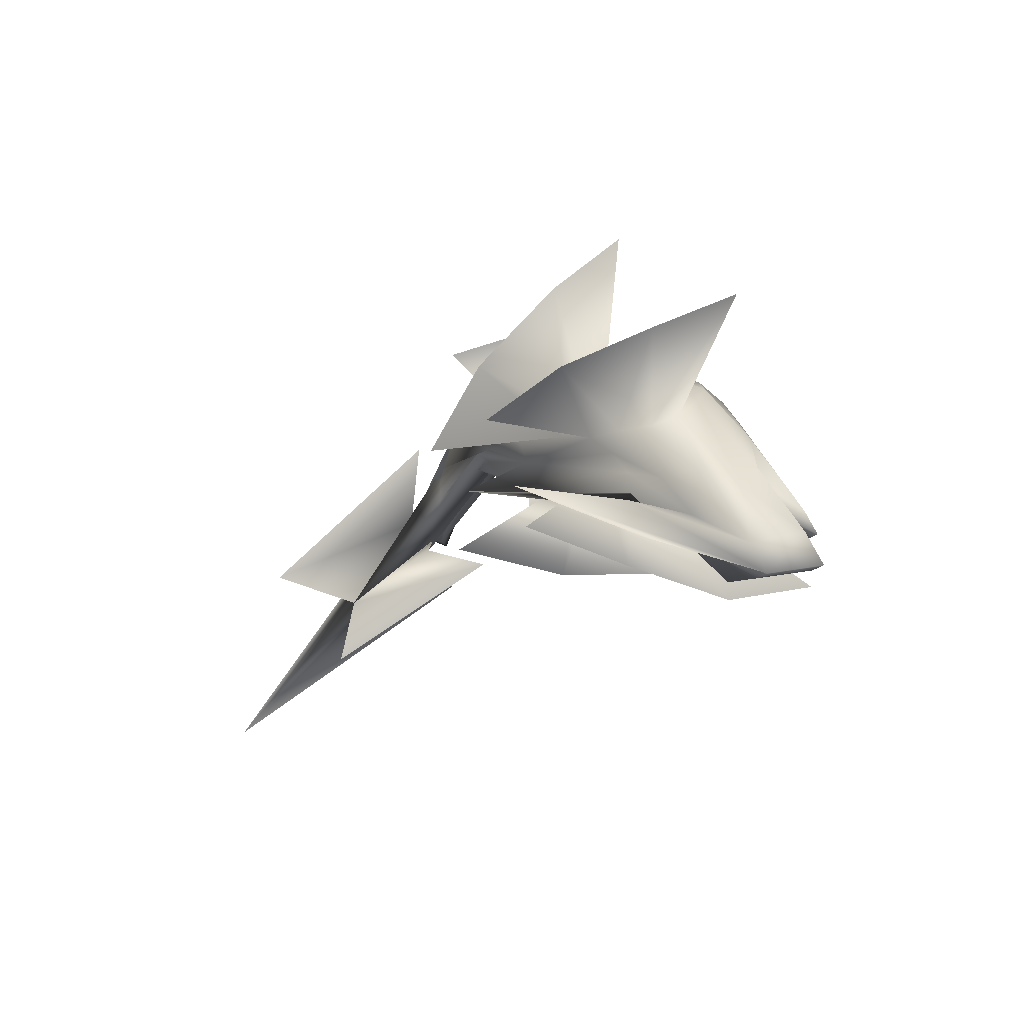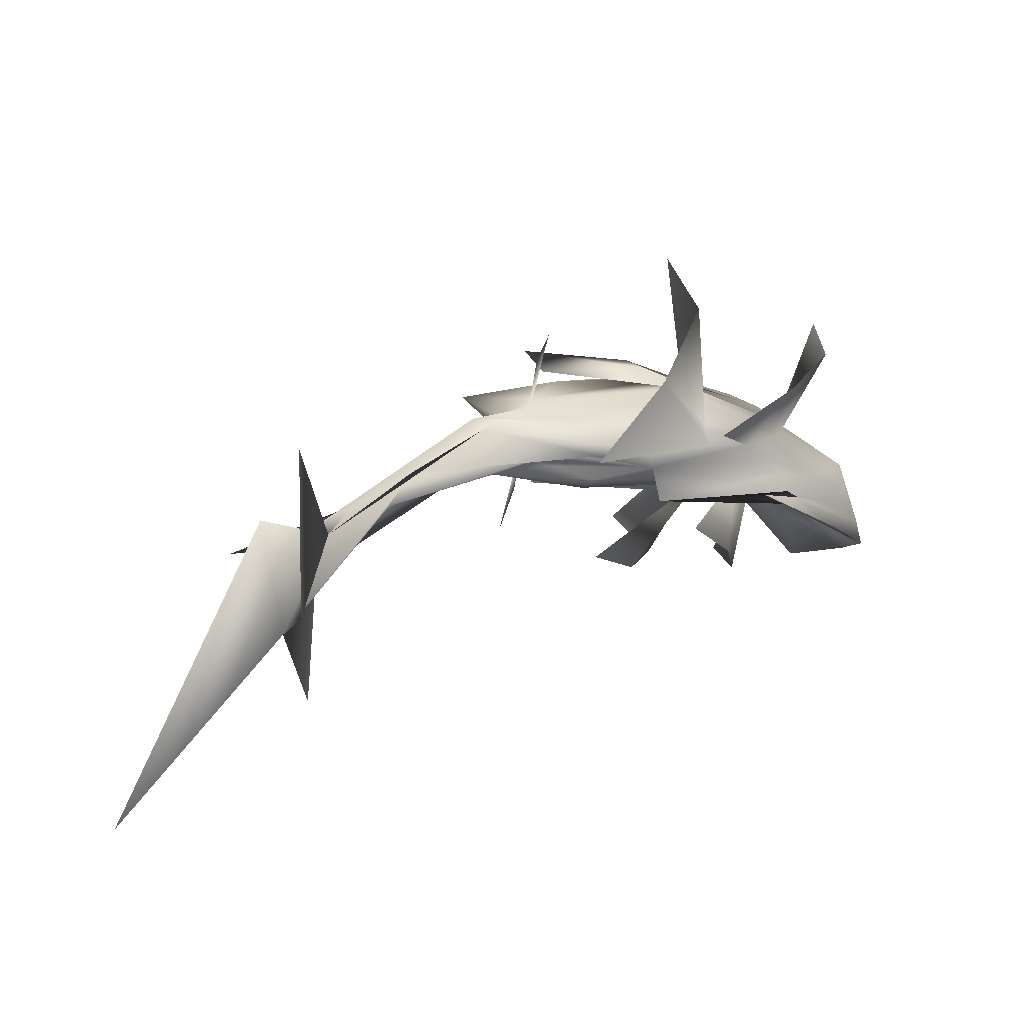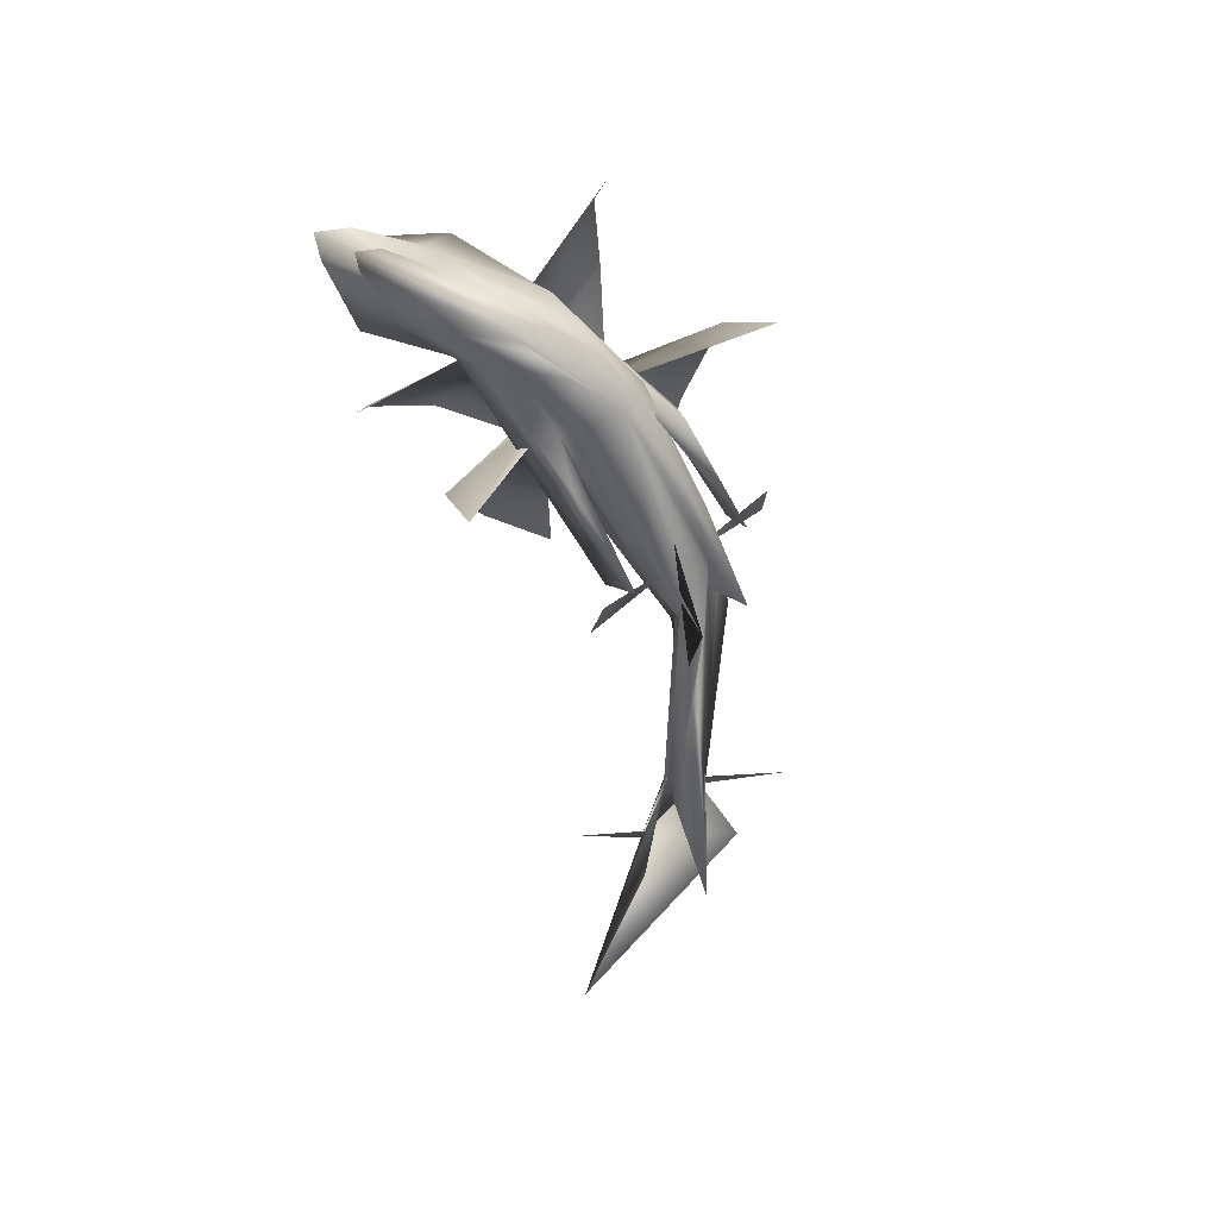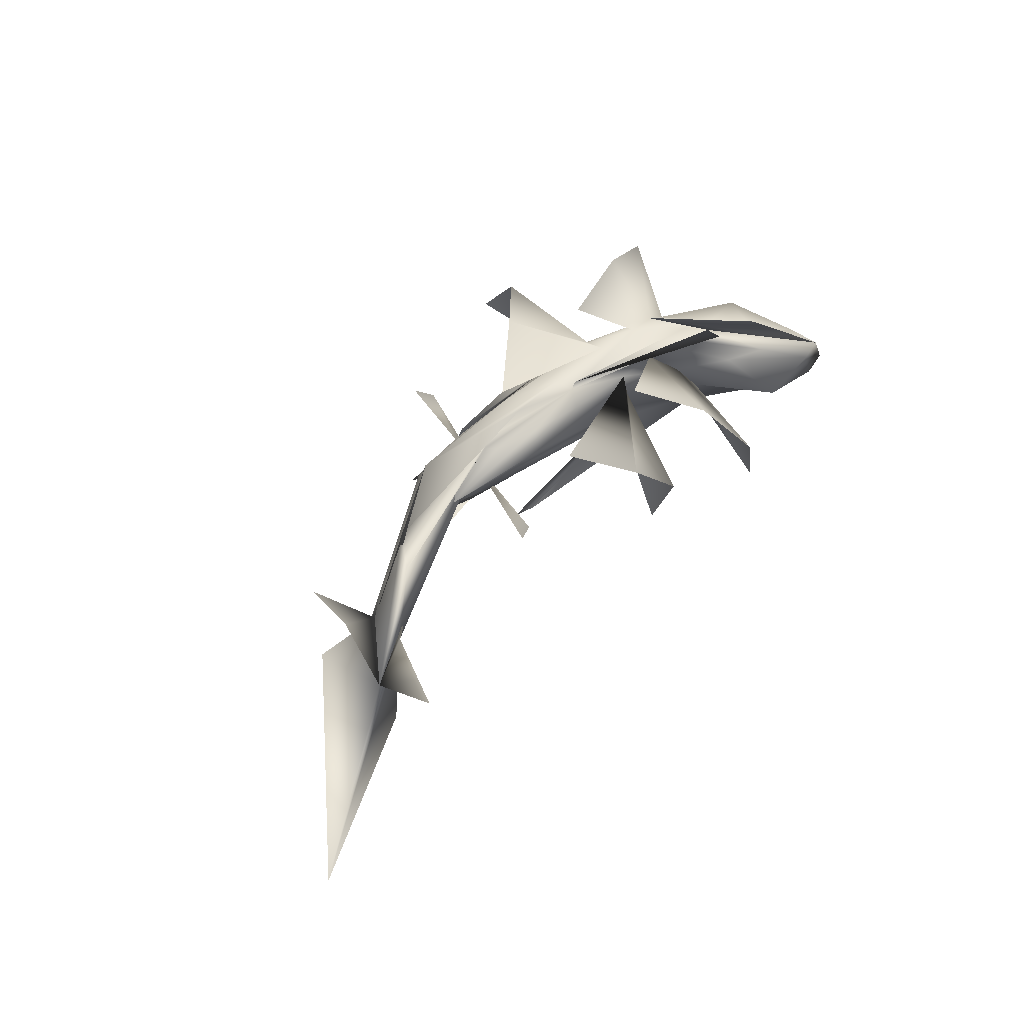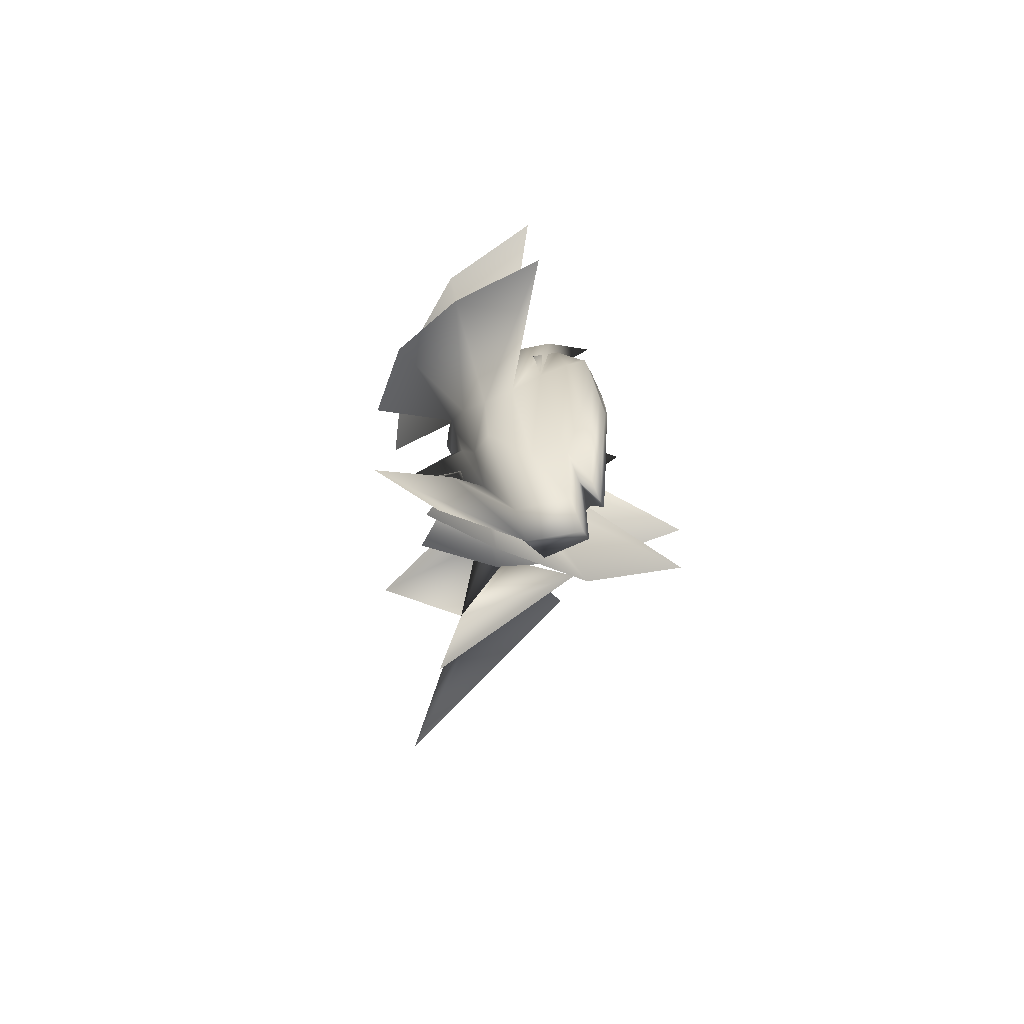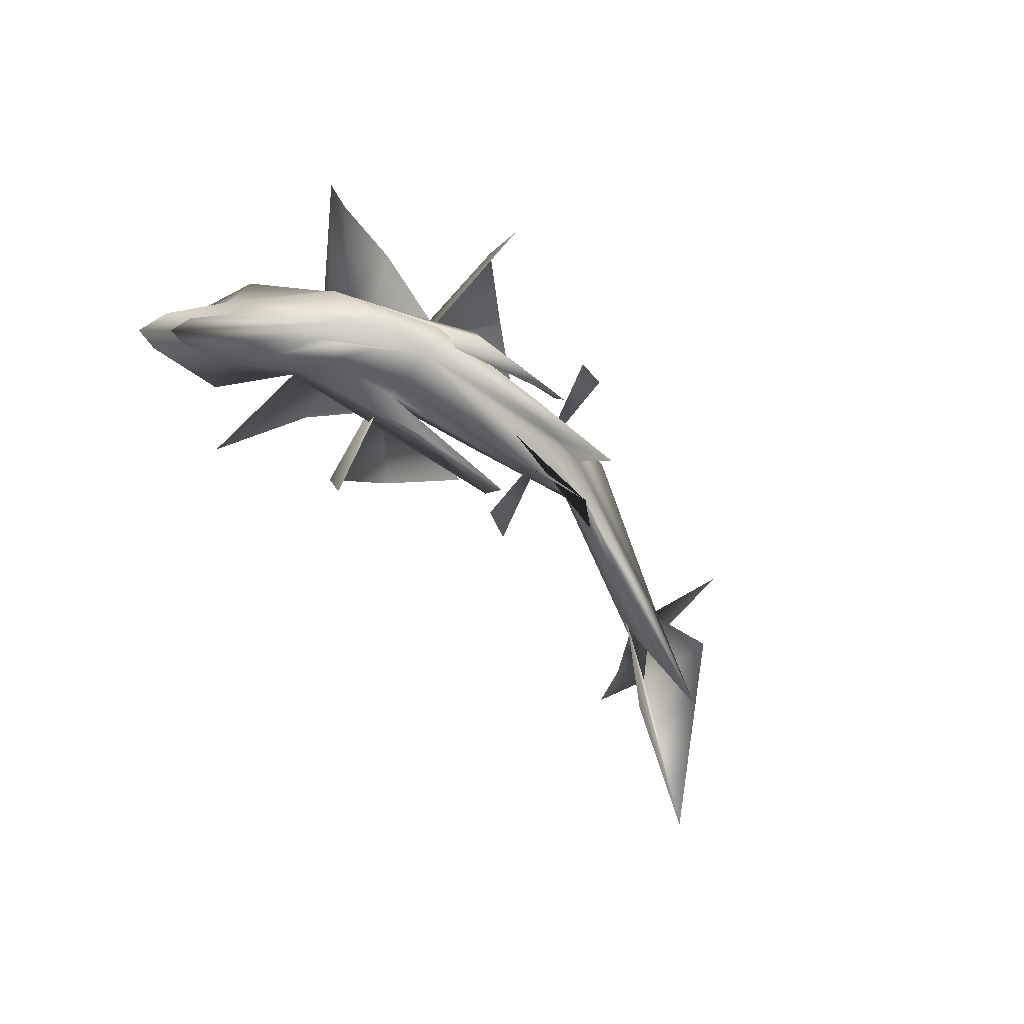
<metadata>
{"format":"obj","ext":"obj","renderer":"f3d","projection":"perspective","resolution":1024,"background":"white","views":[{"elev":-0.4,"azim":56.2,"up":"+Y"},{"elev":6.9,"azim":-25.4,"up":"+Y"},{"elev":-61.9,"azim":117.6,"up":"+Z"},{"elev":52.7,"azim":-40.7,"up":"+Z"},{"elev":-4.2,"azim":85.6,"up":"+Y"},{"elev":-65.3,"azim":144.4,"up":"+Z"}]}
</metadata>
<code>
o Sphere
v -1.451 -1.007 2.26
v 1.738 -1.176 1.507
v 3.728 -2.212 0.5955
v 4.092 -2.098 -0.1291
v 3.013 -1.342 -0.196
v 3.656 -1.667 -0.4101
v 1.758 -0.2271 -0.7165
v 1.477 -0.9757 1.245
v 2.596 -1.843 0.9048
v 3.386 -2.288 0.4842
v 3.722 -2.181 -0.2496
v 2.671 -1.418 -0.3074
v 3.395 -1.726 -0.4953
v 1.616 -0.2364 -0.7619
v 1.149 -0.8827 1.211
v 1.969 -1.586 0.8541
v 2.448 -2.37 0.2336
v 2.788 -1.995 -0.02779
v 2.628 -1.642 -0.4137
v 2.096 -0.996 -0.6828
v 1.267 -0.05992 -0.7828
v 0.6755 -0.7615 1.187
v 1.077 -1.117 0.8381
v 1.364 -1.347 0.4025
v 1.502 -1.285 -0.04159
v 1.435 -0.9925 -0.4261
v 1.187 -0.4546 -0.6885
v 0.7547 0.1643 -0.7891
v -0.01421 -0.79 1.163
v -0.01125 -0.9172 0.8062
v -0.009255 -0.9039 0.3782
v -0.008685 -0.7518 -0.05638
v -0.01123 -0.4749 -0.43
v -0.01065 -0.1177 -0.6872
v -6.1e-05 0.25 -0.7957
v -1.089 -0.5516 1.388
v -1.162 -0.7784 1.168
v -2.132 -0.8959 0.8168
v -2.782 -0.6304 0.3885
v -3.01 -0.5138 0.06611
v -2.782 -0.3183 -0.2154
v -2.132 -0.1226 -0.6793
v -1.15 0.2787 -0.7891
v -2.135 -0.7246 1.196
v -3.923 -0.5827 0.4593
v -3.54 -0.3589 0.2075
v -3.935 -0.3873 0.131
v -3.54 -0.2969 0.09764
v -3.911 -0.1159 -0.4371
v -2.135 0.2857 -0.7589
v -2.787 -0.4863 0.9971
v -3.547 -0.217 0.3491
v -6.325 -1.997 -0.002853
v -5.894 -1.655 -0.09868
v -6.35 -1.844 -0.3168
v -5.017 -0.8223 -0.1012
v -2.8 0.3087 -0.4529
v -3.018 -0.3634 1.056
v -5.428 -1.096 0.2985
v -7.489 -2.977 0.894
v -6.523 -1.757 -0.02667
v -7.66 -1.943 -1.226
v -5.453 -0.9465 -0.06032
v -3.031 0.4048 -0.3992
v -2.793 -0.2537 1.114
v -5.105 -0.5478 0.472
v -6.479 -1.511 0.2638
v -6.061 -1.119 0.192
v -6.504 -1.358 -0.05012
v -3.555 0.1723 0.2876
v -2.803 0.513 -0.3417
v -2.14 -0.3147 1.408
v -3.964 0.1634 0.8485
v -3.57 0.2984 0.548
v -4.007 0.3078 0.4963
v -3.566 0.3489 0.4359
v -3.952 0.6317 -0.04764
v -2.139 0.6884 -0.5819
v -1.17 -0.2462 1.439
v -2.144 0.09021 1.321
v -2.793 0.2773 0.8577
v -3.022 0.4687 0.574
v -2.793 0.5895 0.2538
v -2.141 0.8433 -0.2129
v -1.137 0.8121 -0.5559
v -0.0244 -0.1908 1.454
v -0.04547 0.1454 1.325
v -0.08558 0.4577 0.997
v -0.07706 0.7155 0.5967
v -0.04233 0.8701 0.1675
v 0.005383 0.9248 -0.1979
v 0.02212 0.8233 -0.5228
v 0.7139 -0.2337 1.455
v 1.26 -0.1471 1.323
v 1.655 -0.07492 1.029
v 1.819 0.08017 0.6416
v 1.719 0.3178 0.2204
v 1.383 0.5271 -0.1993
v 0.8356 0.6791 -0.5279
v 0.01364 0.5828 -0.7357
v 1.207 -0.4758 1.415
v 2.148 -0.8634 1.209
v 2.903 -0.6925 1.059
v 3.062 -0.9822 0.4702
v 2.882 -0.707 0.04638
v 2.287 -0.2492 -0.3196
v 1.351 0.336 -0.5804
v 1.515 -0.7643 1.351
v 2.706 -1.395 1.101
v 3.523 -1.782 0.7332
v 3.87 -1.633 0.0199
v 2.808 -0.9116 -0.05841
v 3.5 -1.338 -0.3047
v 1.668 0.004486 -0.6484
v -0.6048 -0.9031 -0.5054
v -0.7286 -0.6148 -0.8693
v -2.342 -0.9394 -0.6879
v -2.343 -0.4467 -1.428
v -2.416 1.027 -0.1219
v -2.359 1.345 -0.9435
v -0.6973 1.076 0.3258
v -0.7865 1.188 -0.1453
v -2.394 -1.931 1.81
v -1.09 -2.338 0.6714
v 0.009263 -2.296 -0.6968
v 0.01154 -1.811 -2.086
v -2.563 -0.3395 2.243
v -1.301 0.9428 2.14
v -0.2599 2.104 1.441
v -0.1947 2.952 0.2425
v -0.4965 -1.561 1.799
v 0.7718 -2.149 0.8039
v 1.63 -2.67 -0.4666
v 2.025 -2.483 -1.774
v -0.4361 0.05382 2.563
v 1.093 0.7725 2.265
v 2.274 1.296 1.488
v 2.776 1.798 0.3442
v -3.228 -1.662 -0.1422
v -2.541 -1.073 -0.9903
v -3.263 1.298 1.388
v -2.574 1.662 0.4233
v 0.3573 -0.954 2.607
v 2.371 -1.706 1.721
v -7.029 -2.698 -0.9513
v -10.45 -5.579 1.683
v -7.481 -1.273 -0.1683
v -7.689 -2.489 2.336
v -6.826 -0.1371 -0.111
v -6.193 -2.263 -1.119
v -7.233 -3.991 1.31
f 5 4 11
f 5 11 12
f 7 6 13
f 7 13 14
f 6 5 12
f 6 12 13
f 14 13 20
f 14 20 21
f 13 12 19
f 13 19 20
f 21 20 27
f 21 27 28
f 20 19 26
f 20 26 27
f 28 27 34
f 28 34 35
f 27 26 33
f 27 33 34
f 25 32 117
f 25 117 115
f 35 34 42
f 35 42 43
f 34 33 41
f 34 41 42
f 33 32 40
f 33 40 41
f 43 42 49
f 43 49 50
f 42 41 48
f 42 48 49
f 41 40 47
f 41 47 48
f 50 49 56
f 50 56 57
f 49 48 55
f 49 55 56
f 57 56 63
f 57 63 64
f 64 63 70
f 64 70 71
f 71 70 77
f 71 77 78
f 70 69 76
f 70 76 77
f 78 77 84
f 78 84 85
f 77 76 83
f 77 83 84
f 76 75 82
f 76 82 83
f 85 84 91
f 85 91 92
f 84 83 90
f 84 90 91
f 83 82 89
f 83 89 90
f 92 91 98
f 92 98 99
f 91 90 97
f 91 97 98
f 89 96 121
f 89 121 119
f 99 98 106
f 99 106 107
f 98 97 105
f 98 105 106
f 107 106 113
f 107 113 114
f 106 105 112
f 106 112 113
f 100 7 14
f 100 14 21
f 100 21 28
f 100 28 35
f 100 35 43
f 100 43 50
f 100 50 57
f 100 57 64
f 100 64 71
f 100 71 78
f 100 78 85
f 100 85 92
f 100 92 99
f 100 99 107
f 100 107 114
f 114 113 6
f 114 6 7
f 113 112 5
f 113 5 6
f 112 111 4
f 112 4 5
f 100 114 7
f 32 33 118
f 32 118 117
f 90 89 119
f 90 119 120
f 97 90 120
f 97 120 122
f 33 26 116
f 33 116 118
f 82 83 142
f 82 142 141
f 40 41 140
f 40 140 139
f 2 1 8
f 2 8 9
f 4 3 10
f 4 10 11
f 3 2 9
f 3 9 10
f 11 10 17
f 11 17 18
f 10 9 16
f 10 16 17
f 9 8 15
f 9 15 16
f 17 16 23
f 17 23 24
f 16 15 22
f 16 22 23
f 24 23 30
f 24 30 31
f 23 22 29
f 23 29 30
f 31 30 38
f 31 38 39
f 30 29 37
f 30 37 38
f 39 38 45
f 39 45 46
f 38 37 44
f 38 44 45
f 47 46 53
f 47 53 54
f 46 45 52
f 46 52 53
f 45 44 51
f 45 51 52
f 53 52 59
f 53 59 60
f 52 51 58
f 52 58 59
f 60 59 66
f 60 66 67
f 59 58 65
f 59 65 66
f 68 67 74
f 68 74 75
f 67 66 73
f 67 73 74
f 66 65 72
f 66 72 73
f 74 73 80
f 74 80 81
f 73 72 79
f 73 79 80
f 81 80 87
f 81 87 88
f 80 79 86
f 80 86 87
f 88 87 94
f 88 94 95
f 87 86 93
f 87 93 94
f 95 94 102
f 95 102 103
f 94 93 101
f 94 101 102
f 104 103 110
f 104 110 111
f 103 102 109
f 103 109 110
f 102 101 108
f 102 108 109
f 1 36 8
f 8 36 15
f 15 36 22
f 22 36 29
f 29 36 37
f 37 36 44
f 44 36 51
f 51 36 58
f 58 36 65
f 65 36 72
f 72 36 79
f 79 36 86
f 86 36 93
f 93 36 101
f 101 36 108
f 36 1 108
f 111 110 3
f 111 3 4
f 110 109 2
f 110 2 3
f 1 2 109
f 1 109 108
f 30 31 125
f 30 125 124
f 87 88 129
f 87 129 128
f 29 30 124
f 29 124 123
f 86 87 128
f 86 128 127
f 23 24 133
f 23 133 132
f 22 23 132
f 22 132 131
f 94 95 137
f 94 137 136
f 93 94 136
f 93 136 135
f 3 2 143
f 3 143 144
f 12 11 18
f 12 18 19
f 18 17 24
f 18 24 25
f 19 18 25
f 19 25 26
f 25 24 31
f 25 31 32
f 32 31 39
f 32 39 40
f 40 39 46
f 40 46 47
f 48 47 54
f 48 54 55
f 54 53 60
f 54 60 61
f 56 55 62
f 56 62 63
f 55 54 61
f 55 61 62
f 61 60 67
f 61 67 68
f 63 62 69
f 63 69 70
f 62 61 68
f 62 68 69
f 69 68 75
f 69 75 76
f 75 74 81
f 75 81 82
f 82 81 88
f 82 88 89
f 89 88 95
f 89 95 96
f 96 95 103
f 96 103 104
f 97 96 104
f 97 104 105
f 105 104 111
f 105 111 112
f 116 115 117
f 116 117 118
f 120 119 121
f 120 121 122
f 26 25 115
f 26 115 116
f 96 97 122
f 96 122 121
f 88 89 130
f 88 130 129
f 31 32 126
f 31 126 125
f 95 96 138
f 95 138 137
f 24 25 134
f 24 134 133
f 60 67 147
f 60 147 146
f 53 60 146
f 53 146 145
f 67 60 148
f 67 148 149
f 60 53 150
f 60 150 151

</code>
